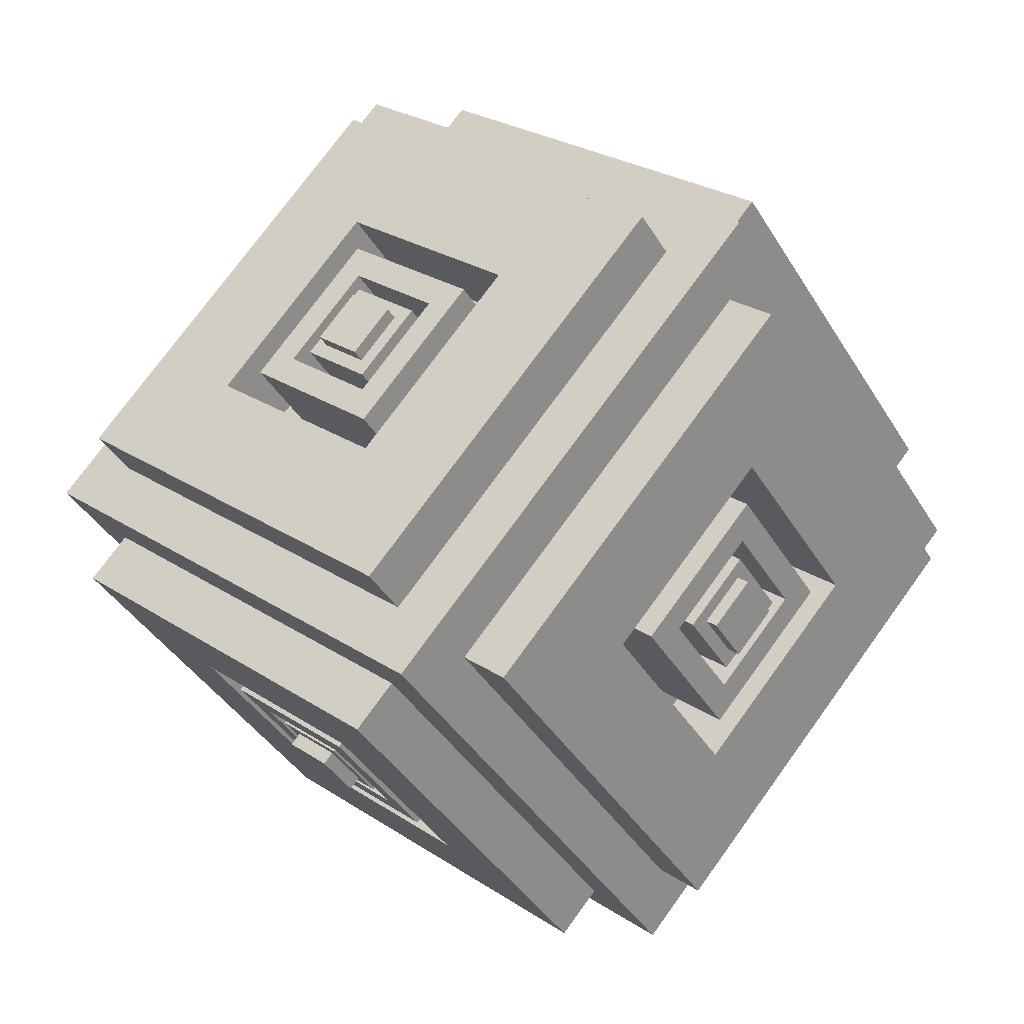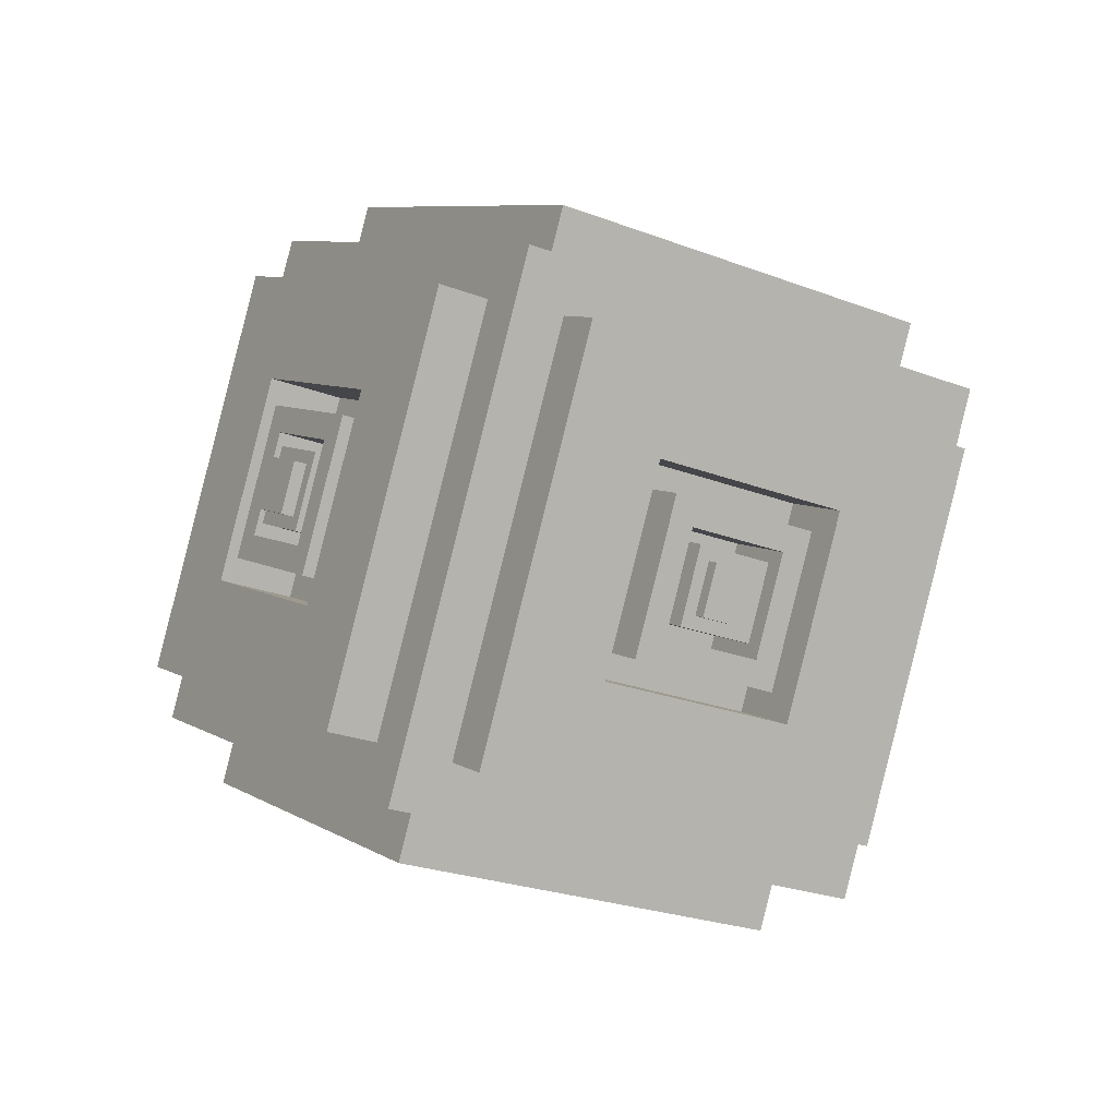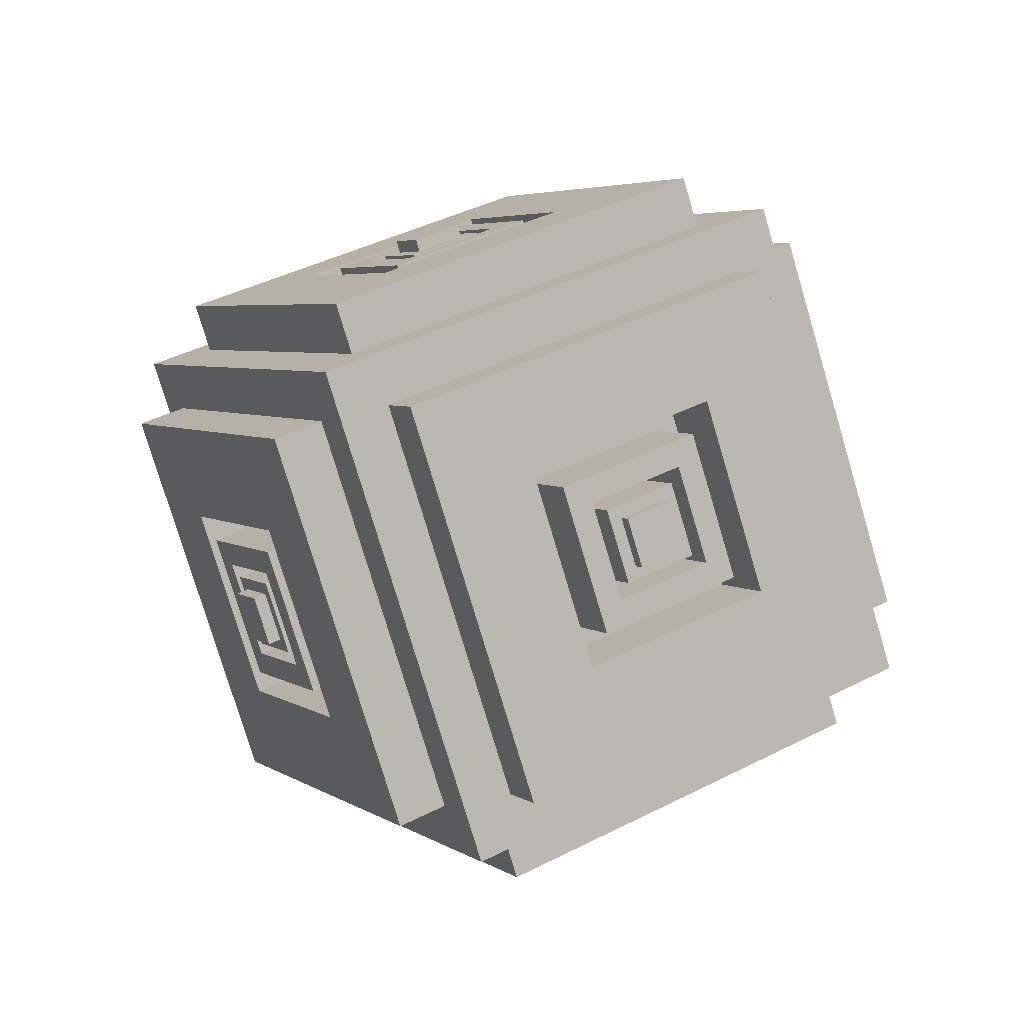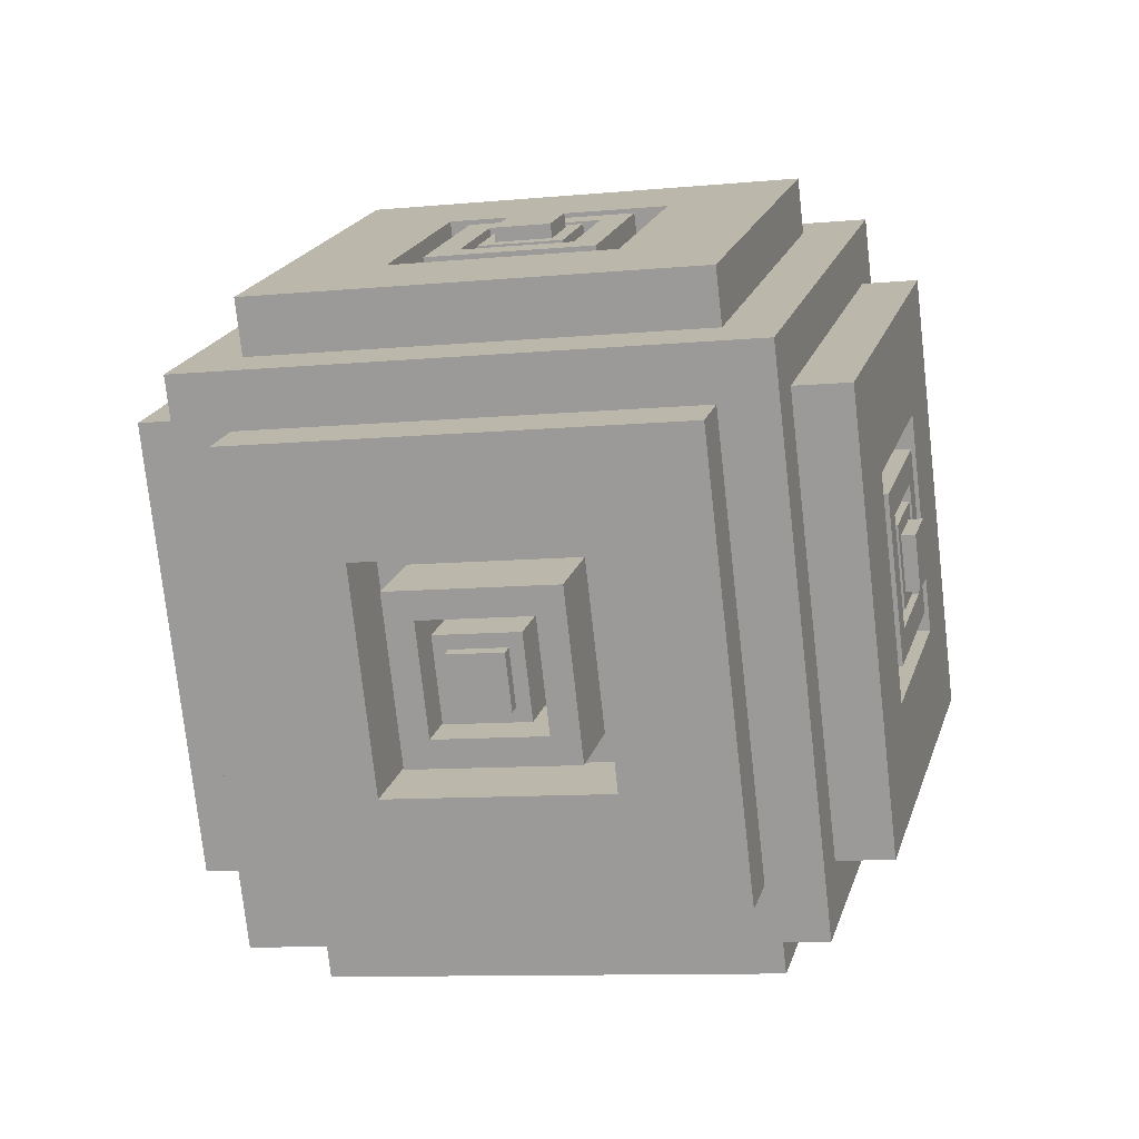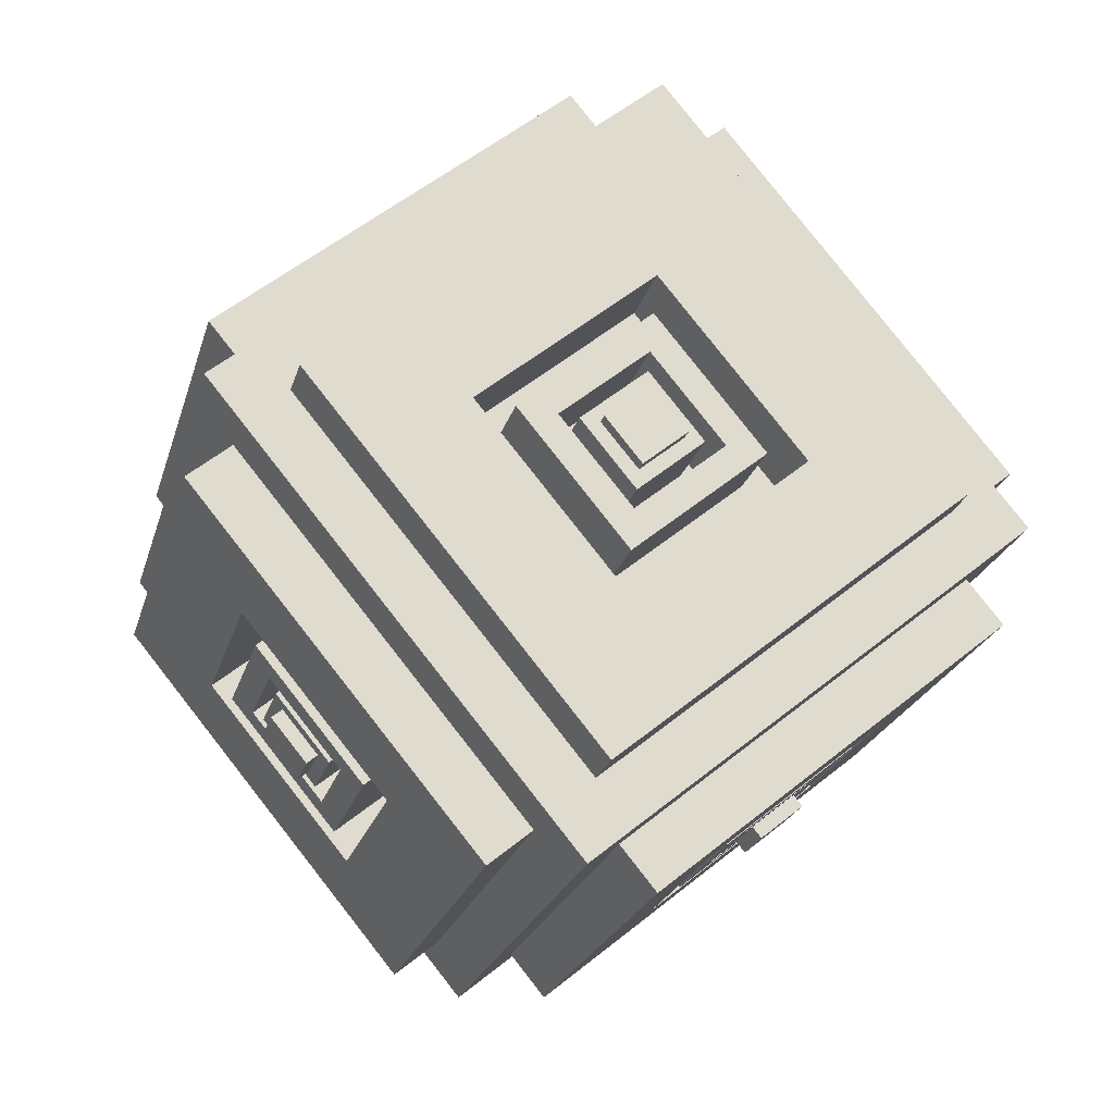
<metadata>
{"format":"obj","ext":"obj","renderer":"f3d","projection":"perspective","resolution":1024,"background":"white","views":[{"elev":35.9,"azim":-102.3,"up":"+Z"},{"elev":42.1,"azim":65.0,"up":"+Y"},{"elev":-29.6,"azim":-111.2,"up":"+Y"},{"elev":-44.1,"azim":42.6,"up":"+Z"},{"elev":40.6,"azim":169.9,"up":"+Z"}]}
</metadata>
<code>
v -5 12.69 15
v 12.07 22.69 12.07
v -2.071 2.693 -2.071
v 15 12.69 -5
v -12.07 16.84 -12.07
v 5 26.84 -15
v -15 26.84 5
v 2.071 36.84 2.071
v -3 12.69 13
v 10.66 20.69 10.66
v -0.6569 4.693 -0.6569
v 13 12.69 -3
v -1.364 5.108 -3.364
v 12.29 13.11 -5.707
v -9.364 16.42 -11.36
v 4.293 24.42 -13.71
v -10.66 18.84 -10.66
v 3 26.84 -13
v -13 26.84 3
v 0.6569 34.84 0.6569
v -4.293 15.11 13.71
v 9.364 23.11 11.36
v -12.29 26.42 5.707
v 1.364 34.42 3.364
v 11.36 23.11 9.364
v 13.71 15.11 -4.293
v 5.707 26.42 -12.29
v 3.364 34.42 1.364
v -5.707 13.11 12.29
v -3.364 5.108 -1.364
v -11.36 16.42 -9.364
v -13.71 24.42 4.293
v -2 11.28 14
v 11.66 19.28 11.66
v 0.3431 3.279 0.3431
v 14 11.28 -2
v -1.071 4.108 -5.071
v 12.59 12.11 -7.414
v -9.071 15.42 -13.07
v 4.586 23.42 -15.41
v -11.66 20.25 -11.66
v 2 28.25 -14
v -14 28.25 2
v -0.3431 36.25 -0.3431
v -4.586 16.11 15.41
v 9.071 24.11 13.07
v -12.59 27.42 7.414
v 1.071 35.42 5.071
v 13.07 24.11 9.071
v 15.41 16.11 -4.586
v 7.414 27.42 -12.59
v 5.071 35.42 1.071
v -7.414 12.11 12.59
v -5.071 4.108 -1.071
v -13.07 15.42 -9.071
v -15.41 23.42 4.586
v 2 11.28 10
v 8.828 15.28 8.828
v 3.172 7.279 3.172
v 10 11.28 2
v 0.3431 8.936 -7.657
v 7.172 12.94 -8.828
v -3.657 14.59 -11.66
v 3.172 18.59 -12.83
v -8.828 24.25 -8.828
v -2 28.25 -10
v -10 28.25 -2
v -3.172 32.25 -3.172
v -3.172 20.94 12.83
v 3.657 24.94 11.66
v -7.172 26.59 8.828
v -0.3431 30.59 7.657
v 11.66 24.94 3.657
v 12.83 20.94 -3.172
v 8.828 26.59 -7.172
v 7.657 30.59 -0.3431
v -8.828 12.94 7.172
v -7.657 8.936 0.3431
v -11.66 14.59 -3.657
v -12.83 18.59 3.172
v 0.5 13.4 8.5
v 7.328 17.4 7.328
v 1.672 9.4 1.672
v 8.5 13.4 0.5
v -0.09619 10.44 -5.096
v 6.732 14.44 -6.268
v -4.096 16.09 -9.096
v 2.732 20.09 -10.27
v -7.328 22.13 -7.328
v -0.5 26.13 -8.5
v -8.5 26.13 -0.5
v -1.672 30.13 -1.672
v -2.732 19.44 10.27
v 4.096 23.44 9.096
v -6.732 25.09 6.268
v 0.09619 29.09 5.096
v 9.096 23.44 4.096
v 10.27 19.44 -2.732
v 6.268 25.09 -6.732
v 5.096 29.09 0.09619
v -6.268 14.44 6.732
v -5.096 10.44 -0.09619
v -9.096 16.09 -4.096
v -10.27 20.09 2.732
v 1.5 13.4 7.5
v 6.621 16.4 6.621
v 2.379 10.4 2.379
v 7.5 13.4 1.5
v 0.2574 11.64 -5.743
v 5.379 14.64 -6.621
v -2.743 15.89 -8.743
v 2.379 18.89 -9.621
v -6.621 23.13 -6.621
v -1.5 26.13 -7.5
v -7.5 26.13 -1.5
v -2.379 29.13 -2.379
v -2.379 20.64 9.621
v 2.743 23.64 8.743
v -5.379 24.89 6.621
v -0.2574 27.89 5.743
v 8.743 23.64 2.743
v 9.621 20.64 -2.379
v 6.621 24.89 -5.379
v 5.743 27.89 -0.2574
v -6.621 14.64 5.379
v -5.743 11.64 0.2574
v -8.743 15.89 -2.743
v -9.621 18.89 2.379
v 3 11.28 9
v 8.121 14.28 8.121
v 3.879 8.279 3.879
v 9 11.28 3
v 0.6967 10.14 -8.303
v 5.818 13.14 -9.182
v -2.303 14.39 -11.3
v 2.818 17.39 -12.18
v -8.121 25.25 -8.121
v -3 28.25 -9
v -9 28.25 -3
v -3.879 31.25 -3.879
v -2.818 22.14 12.18
v 2.303 25.14 11.3
v -5.818 26.39 9.182
v -0.6967 29.39 8.303
v 11.3 25.14 2.303
v 12.18 22.14 -2.818
v 9.182 26.39 -5.818
v 8.303 29.39 -0.6967
v -9.182 13.14 5.818
v -8.303 10.14 0.6967
v -11.3 14.39 -2.303
v -12.18 17.39 2.818
v 4 11.28 8
v 7.414 13.28 7.414
v 4.586 9.279 4.586
v 8 11.28 4
v 1.05 11.35 -8.95
v 4.464 13.35 -9.536
v -0.9497 14.18 -10.95
v 2.464 16.18 -11.54
v -7.414 26.25 -7.414
v -4 28.25 -8
v -8 28.25 -4
v -4.586 30.25 -4.586
v -2.464 23.35 11.54
v 0.9497 25.35 10.95
v -4.464 26.18 9.536
v -1.05 28.18 8.95
v 10.95 25.35 0.9497
v 11.54 23.35 -2.464
v 9.536 26.18 -4.464
v 8.95 28.18 -1.05
v -9.536 13.35 4.464
v -8.95 11.35 1.05
v -10.95 14.18 -0.9497
v -11.54 16.18 2.464
v 2.5 13.4 6.5
v 5.914 15.4 5.914
v 3.086 11.4 3.086
v 6.5 13.4 2.5
v 0.6109 12.85 -6.389
v 4.025 14.85 -6.975
v -1.389 15.68 -8.389
v 2.025 17.68 -8.975
v -5.914 24.13 -5.914
v -2.5 26.13 -6.5
v -6.5 26.13 -2.5
v -3.086 28.13 -3.086
v -2.025 21.85 8.975
v 1.389 23.85 8.389
v -4.025 24.68 6.975
v -0.6109 26.68 6.389
v 8.389 23.85 1.389
v 8.975 21.85 -2.025
v 6.975 24.68 -4.025
v 6.389 26.68 -0.6109
v -6.975 14.85 4.025
v -6.389 12.85 0.6109
v -8.389 15.68 -1.389
v -8.975 17.68 2.025
v 3 13.4 6
v 5.561 14.9 5.561
v 3.439 11.9 3.439
v 6 13.4 3
v 0.7877 13.45 -6.712
v 3.348 14.95 -7.152
v -0.7123 15.58 -8.212
v 1.848 17.08 -8.652
v -5.561 24.63 -5.561
v -3 26.13 -6
v -6 26.13 -3
v -3.439 27.63 -3.439
v -1.848 22.45 8.652
v 0.7123 23.95 8.212
v -3.348 24.58 7.152
v -0.7877 26.08 6.712
v 8.212 23.95 0.7123
v 8.652 22.45 -1.848
v 7.152 24.58 -3.348
v 6.712 26.08 -0.7877
v -7.152 14.95 3.348
v -6.712 13.45 0.7877
v -8.212 15.58 -0.7123
v -8.652 17.08 1.848
v 4.5 11.28 7.5
v 7.061 12.78 7.061
v 4.939 9.779 4.939
v 7.5 11.28 4.5
v 1.227 11.95 -9.273
v 3.788 13.45 -9.712
v -0.273 14.08 -10.77
v 2.288 15.58 -11.21
v -7.061 26.75 -7.061
v -4.5 28.25 -7.5
v -7.5 28.25 -4.5
v -4.939 29.75 -4.939
v -2.288 23.95 11.21
v 0.273 25.45 10.77
v -3.788 26.08 9.712
v -1.227 27.58 9.273
v 10.77 25.45 0.273
v 11.21 23.95 -2.288
v 9.712 26.08 -3.788
v 9.273 27.58 -1.227
v -9.712 13.45 3.788
v -9.273 11.95 1.227
v -10.77 14.08 -0.273
v -11.21 15.58 2.288
v 5 11.28 7
v 6.707 12.28 6.707
v 5.293 10.28 5.293
v 7 11.28 5
v 1.404 12.56 -9.596
v 3.111 13.56 -9.889
v 0.4038 13.97 -10.6
v 2.111 14.97 -10.89
v -6.707 27.25 -6.707
v -5 28.25 -7
v -7 28.25 -5
v -5.293 29.25 -5.293
v -2.111 24.56 10.89
v -0.4038 25.56 10.6
v -3.111 25.97 9.889
v -1.404 26.97 9.596
v 10.6 25.56 -0.4038
v 10.89 24.56 -2.111
v 9.889 25.97 -3.111
v 9.596 26.97 -1.404
v -9.889 13.56 3.111
v -9.596 12.56 1.404
v -10.6 13.97 0.4038
v -10.89 14.97 2.111
v 5.25 10.93 7.25
v 6.957 11.93 6.957
v 5.543 9.926 5.543
v 7.25 10.93 5.25
v 1.477 12.31 -10.02
v 3.184 13.31 -10.32
v 0.477 13.72 -11.02
v 2.184 14.72 -11.32
v -6.957 27.6 -6.957
v -5.25 28.6 -7.25
v -7.25 28.6 -5.25
v -5.543 29.6 -5.543
v -2.184 24.81 11.32
v -0.477 25.81 11.02
v -3.184 26.22 10.32
v -1.477 27.22 10.02
v 11.02 25.81 -0.477
v 11.32 24.81 -2.184
v 10.32 26.22 -3.184
v 10.02 27.22 -1.477
v -10.32 13.31 3.184
v -10.02 12.31 1.477
v -11.02 13.72 0.477
v -11.32 14.72 2.184
o cube
f 275 276 274 273
f 279 280 278 277
f 283 284 282 281
f 285 286 288 287
f 290 291 292 289
f 295 294 293 296
f 10 2 1 9
f 12 4 2 10
f 11 3 4 12
f 9 1 3 11
f 14 4 3 13
f 16 6 4 14
f 15 5 6 16
f 13 3 5 15
f 18 6 5 17
f 20 8 6 18
f 19 7 8 20
f 17 5 7 19
f 24 8 7 23
f 22 2 8 24
f 21 1 2 22
f 23 7 1 21
f 28 8 2 25
f 27 6 8 28
f 26 4 6 27
f 25 2 4 26
f 29 1 7 32
f 30 3 1 29
f 31 5 3 30
f 32 7 5 31
f 34 10 9 33
f 36 12 10 34
f 35 11 12 36
f 33 9 11 35
f 38 14 13 37
f 40 16 14 38
f 39 15 16 40
f 37 13 15 39
f 42 18 17 41
f 44 20 18 42
f 43 19 20 44
f 41 17 19 43
f 48 24 23 47
f 46 22 24 48
f 45 21 22 46
f 47 23 21 45
f 52 28 25 49
f 51 27 28 52
f 50 26 27 51
f 49 25 26 50
f 53 29 32 56
f 54 30 29 53
f 55 31 30 54
f 56 32 31 55
f 58 34 33 57
f 60 36 34 58
f 59 35 36 60
f 57 33 35 59
f 62 38 37 61
f 64 40 38 62
f 63 39 40 64
f 61 37 39 63
f 66 42 41 65
f 68 44 42 66
f 67 43 44 68
f 65 41 43 67
f 72 48 47 71
f 70 46 48 72
f 69 45 46 70
f 71 47 45 69
f 76 52 49 73
f 75 51 52 76
f 74 50 51 75
f 73 49 50 74
f 77 53 56 80
f 78 54 53 77
f 79 55 54 78
f 80 56 55 79
f 82 58 57 81
f 84 60 58 82
f 83 59 60 84
f 81 57 59 83
f 86 62 61 85
f 88 64 62 86
f 87 63 64 88
f 85 61 63 87
f 90 66 65 89
f 92 68 66 90
f 91 67 68 92
f 89 65 67 91
f 96 72 71 95
f 94 70 72 96
f 93 69 70 94
f 95 71 69 93
f 100 76 73 97
f 99 75 76 100
f 98 74 75 99
f 97 73 74 98
f 101 77 80 104
f 102 78 77 101
f 103 79 78 102
f 104 80 79 103
f 106 82 81 105
f 108 84 82 106
f 107 83 84 108
f 105 81 83 107
f 110 86 85 109
f 112 88 86 110
f 111 87 88 112
f 109 85 87 111
f 114 90 89 113
f 116 92 90 114
f 115 91 92 116
f 113 89 91 115
f 120 96 95 119
f 118 94 96 120
f 117 93 94 118
f 119 95 93 117
f 124 100 97 121
f 123 99 100 124
f 122 98 99 123
f 121 97 98 122
f 125 101 104 128
f 126 102 101 125
f 127 103 102 126
f 128 104 103 127
f 130 106 105 129
f 132 108 106 130
f 131 107 108 132
f 129 105 107 131
f 134 110 109 133
f 136 112 110 134
f 135 111 112 136
f 133 109 111 135
f 138 114 113 137
f 140 116 114 138
f 139 115 116 140
f 137 113 115 139
f 144 120 119 143
f 142 118 120 144
f 141 117 118 142
f 143 119 117 141
f 148 124 121 145
f 147 123 124 148
f 146 122 123 147
f 145 121 122 146
f 149 125 128 152
f 150 126 125 149
f 151 127 126 150
f 152 128 127 151
f 154 130 129 153
f 156 132 130 154
f 155 131 132 156
f 153 129 131 155
f 158 134 133 157
f 160 136 134 158
f 159 135 136 160
f 157 133 135 159
f 162 138 137 161
f 164 140 138 162
f 163 139 140 164
f 161 137 139 163
f 168 144 143 167
f 166 142 144 168
f 165 141 142 166
f 167 143 141 165
f 172 148 145 169
f 171 147 148 172
f 170 146 147 171
f 169 145 146 170
f 173 149 152 176
f 174 150 149 173
f 175 151 150 174
f 176 152 151 175
f 178 154 153 177
f 180 156 154 178
f 179 155 156 180
f 177 153 155 179
f 182 158 157 181
f 184 160 158 182
f 183 159 160 184
f 181 157 159 183
f 186 162 161 185
f 188 164 162 186
f 187 163 164 188
f 185 161 163 187
f 192 168 167 191
f 190 166 168 192
f 189 165 166 190
f 191 167 165 189
f 196 172 169 193
f 195 171 172 196
f 194 170 171 195
f 193 169 170 194
f 197 173 176 200
f 198 174 173 197
f 199 175 174 198
f 200 176 175 199
f 202 178 177 201
f 204 180 178 202
f 203 179 180 204
f 201 177 179 203
f 206 182 181 205
f 208 184 182 206
f 207 183 184 208
f 205 181 183 207
f 210 186 185 209
f 212 188 186 210
f 211 187 188 212
f 209 185 187 211
f 216 192 191 215
f 214 190 192 216
f 213 189 190 214
f 215 191 189 213
f 220 196 193 217
f 219 195 196 220
f 218 194 195 219
f 217 193 194 218
f 221 197 200 224
f 222 198 197 221
f 223 199 198 222
f 224 200 199 223
f 226 202 201 225
f 228 204 202 226
f 227 203 204 228
f 225 201 203 227
f 230 206 205 229
f 232 208 206 230
f 231 207 208 232
f 229 205 207 231
f 234 210 209 233
f 236 212 210 234
f 235 211 212 236
f 233 209 211 235
f 240 216 215 239
f 238 214 216 240
f 237 213 214 238
f 239 215 213 237
f 244 220 217 241
f 243 219 220 244
f 242 218 219 243
f 241 217 218 242
f 245 221 224 248
f 246 222 221 245
f 247 223 222 246
f 248 224 223 247
f 250 226 225 249
f 252 228 226 250
f 251 227 228 252
f 249 225 227 251
f 254 230 229 253
f 256 232 230 254
f 255 231 232 256
f 253 229 231 255
f 258 234 233 257
f 260 236 234 258
f 259 235 236 260
f 257 233 235 259
f 264 240 239 263
f 262 238 240 264
f 261 237 238 262
f 263 239 237 261
f 268 244 241 265
f 267 243 244 268
f 266 242 243 267
f 265 241 242 266
f 269 245 248 272
f 270 246 245 269
f 271 247 246 270
f 272 248 247 271
f 274 250 249 273
f 276 252 250 274
f 275 251 252 276
f 273 249 251 275
f 278 254 253 277
f 280 256 254 278
f 279 255 256 280
f 277 253 255 279
f 282 258 257 281
f 284 260 258 282
f 283 259 260 284
f 281 257 259 283
f 288 264 263 287
f 286 262 264 288
f 285 261 262 286
f 287 263 261 285
f 292 268 265 289
f 291 267 268 292
f 290 266 267 291
f 289 265 266 290
f 293 269 272 296
f 294 270 269 293
f 295 271 270 294
f 296 272 271 295

</code>
